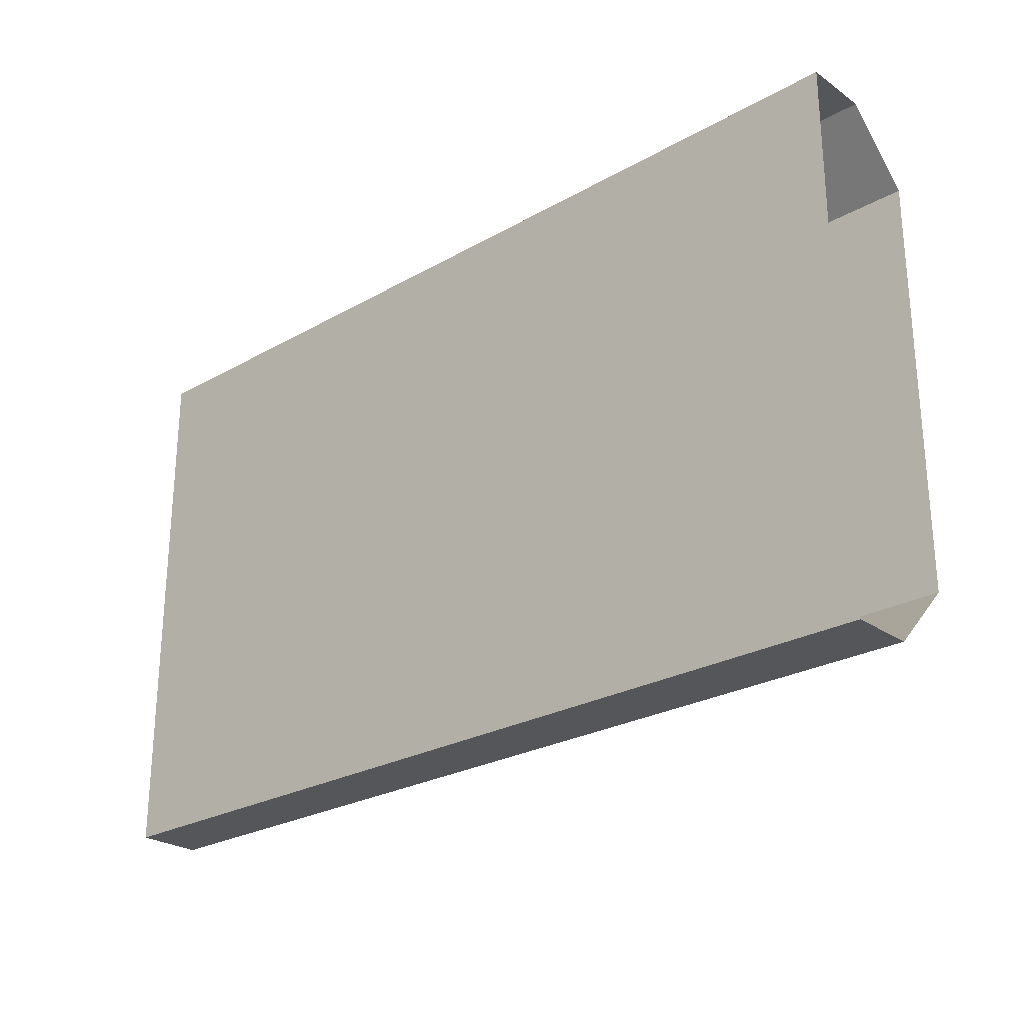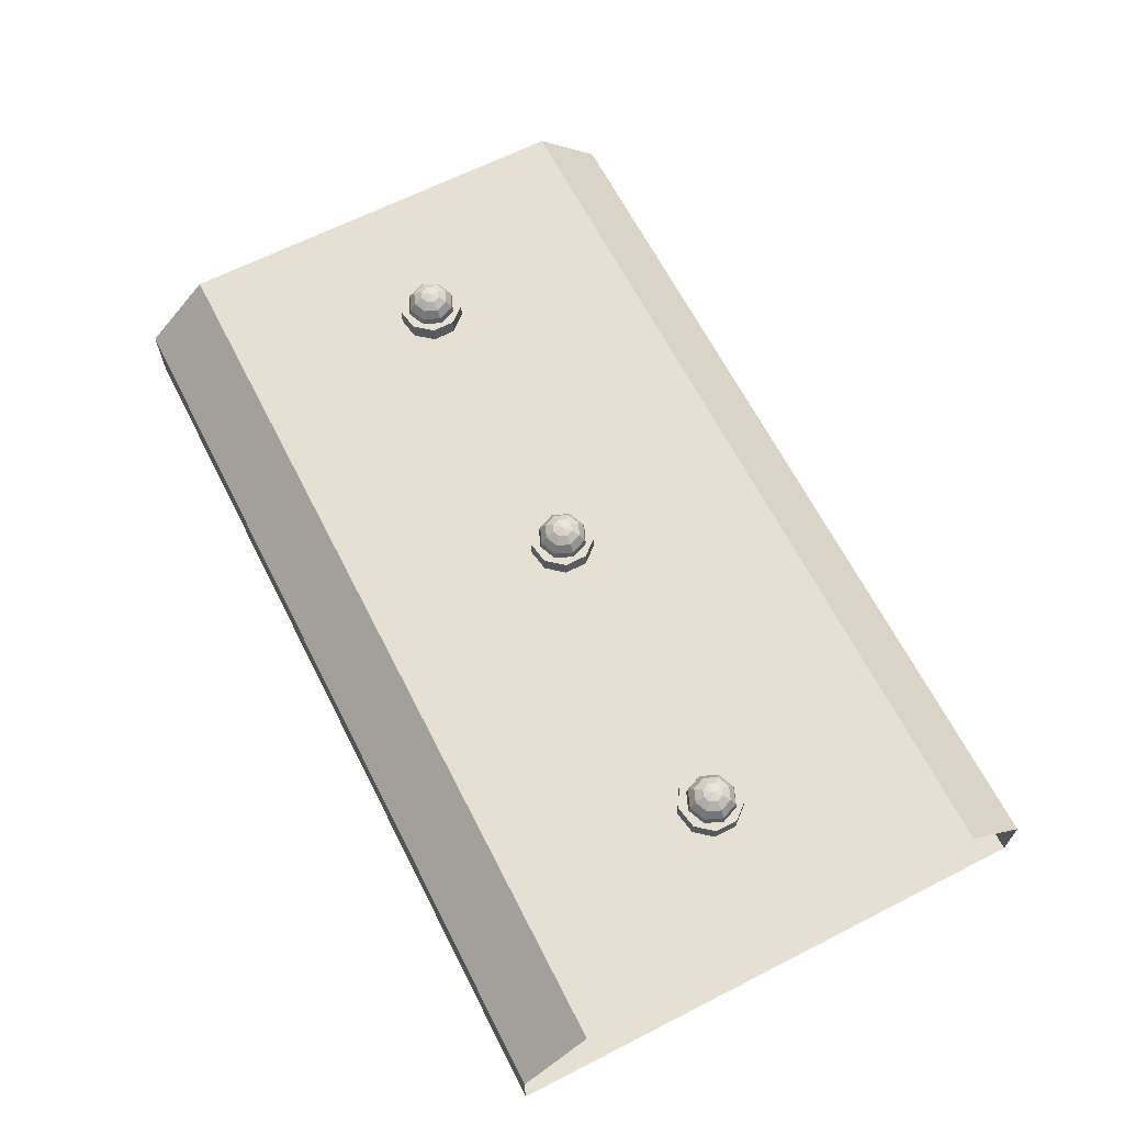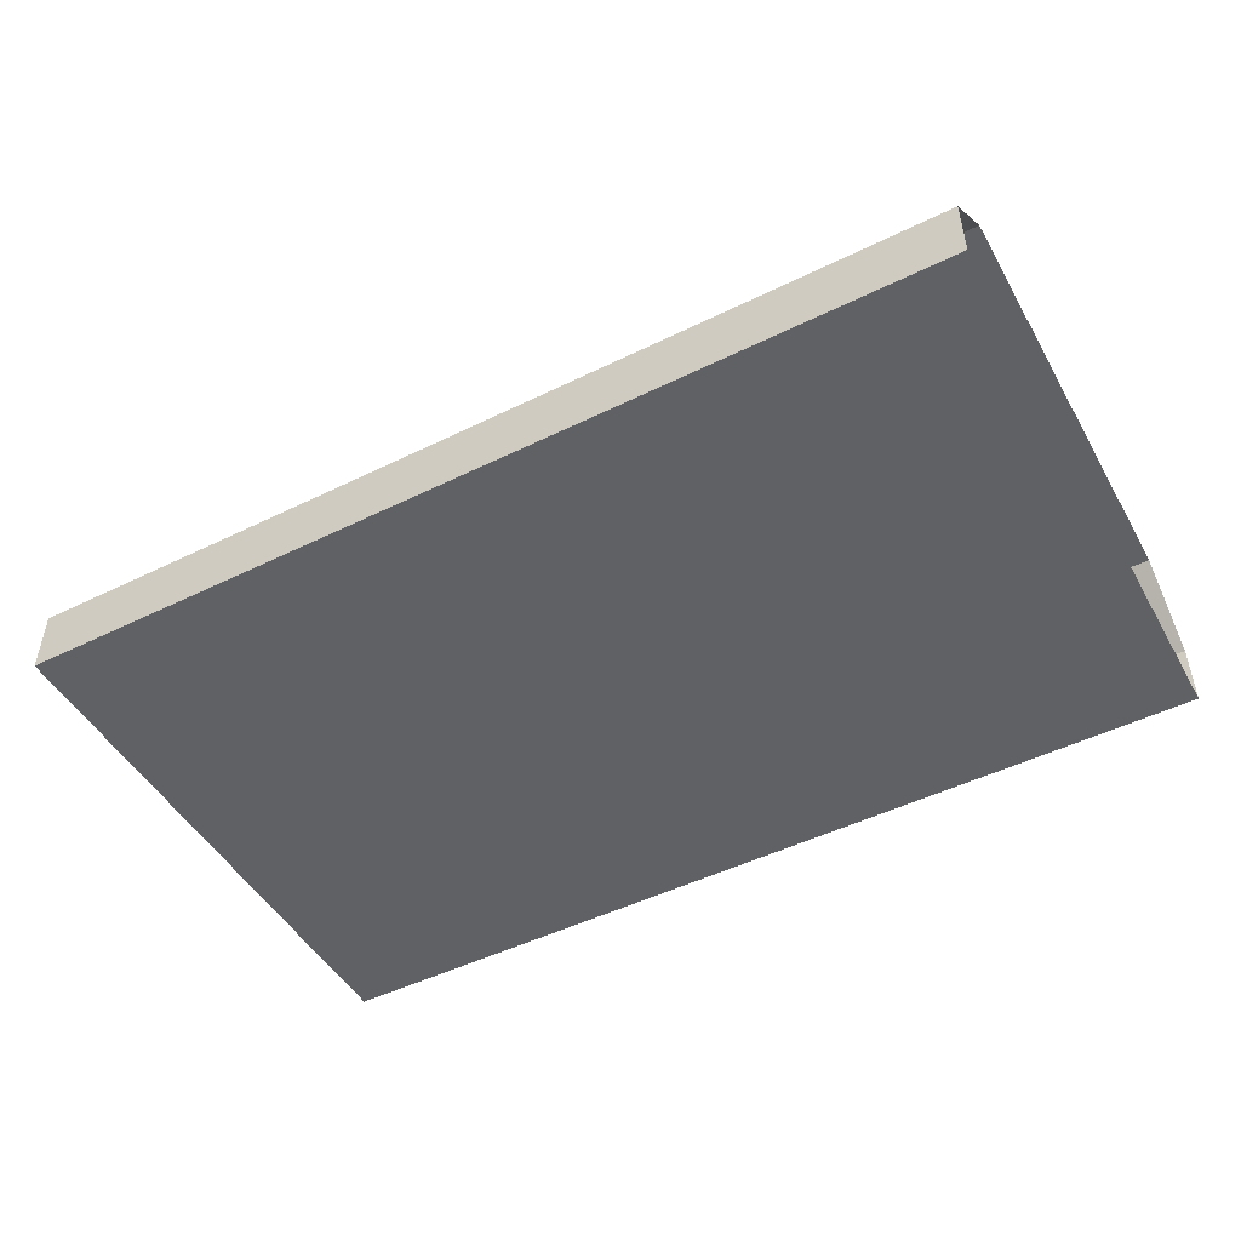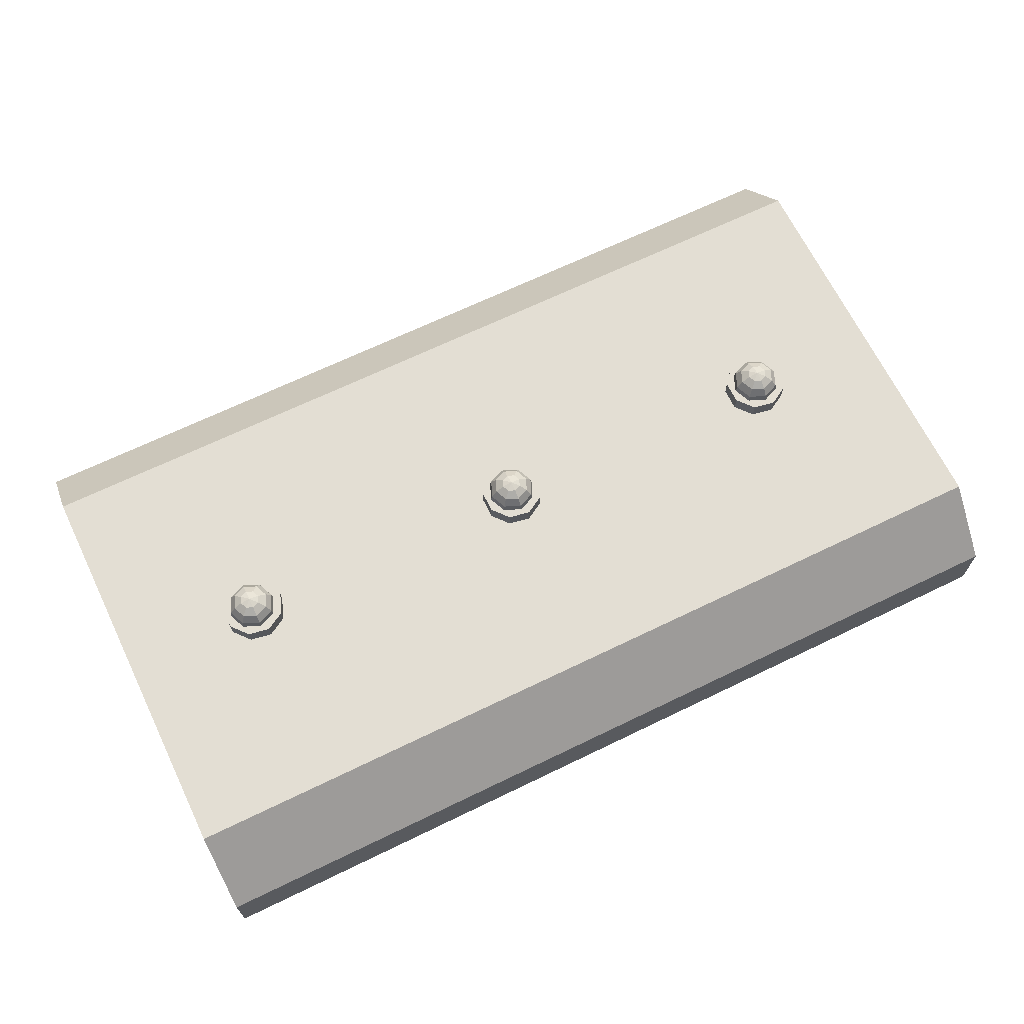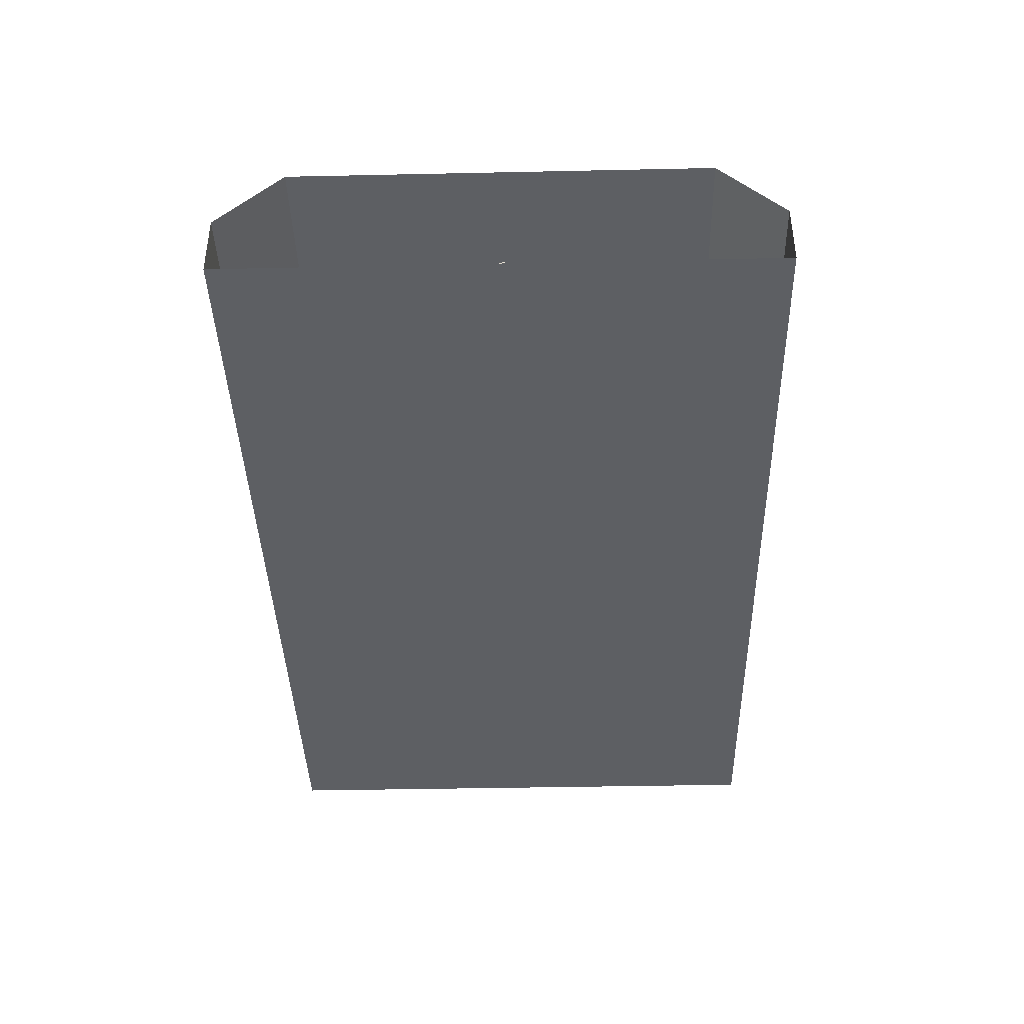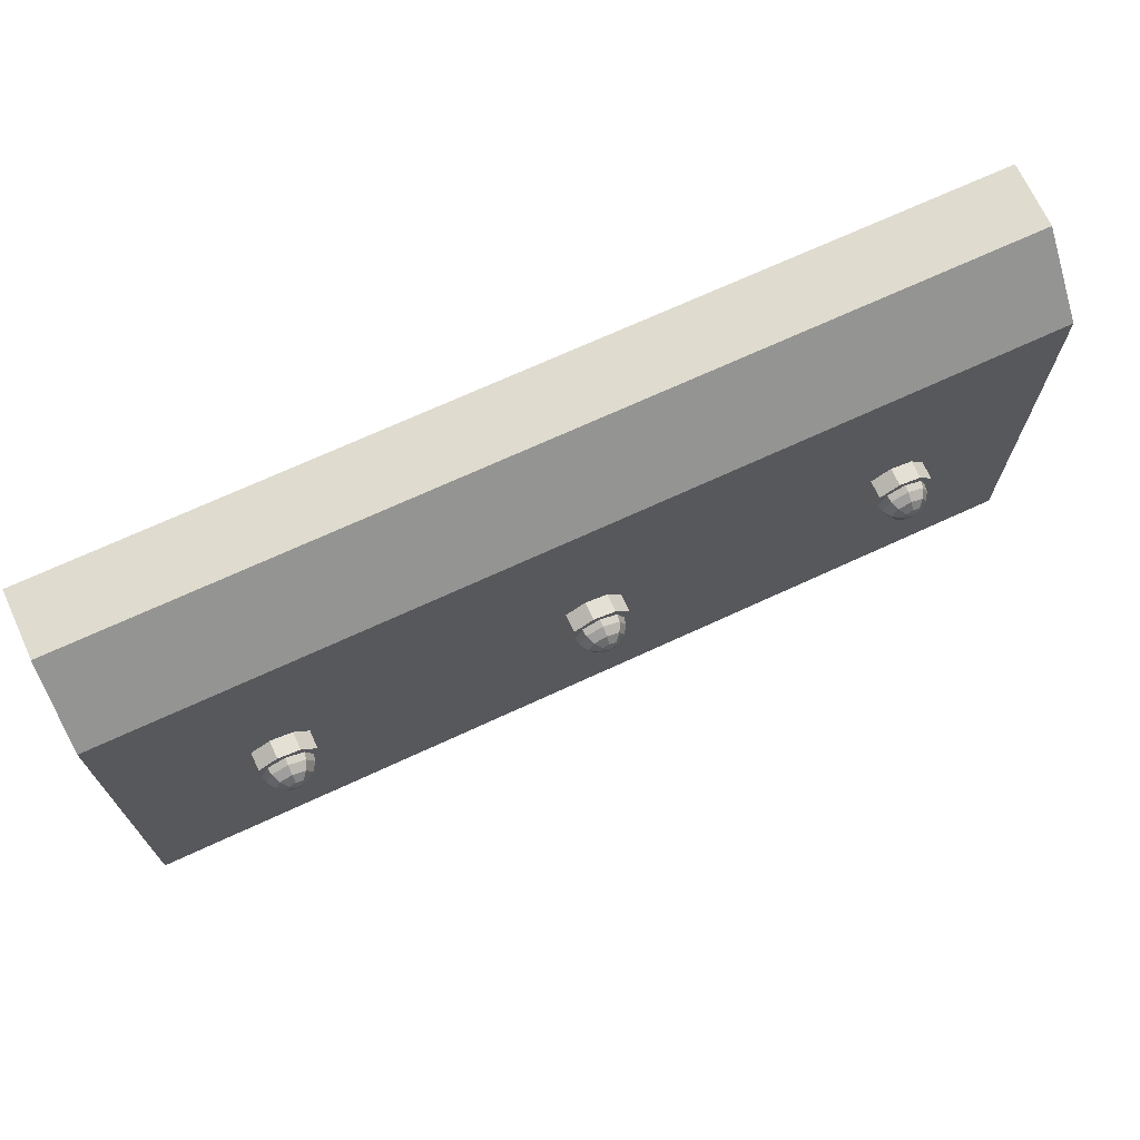
<metadata>
{"format":"obj","ext":"obj","renderer":"f3d","projection":"perspective","resolution":1024,"background":"white","views":[{"elev":-25.6,"azim":42.2,"up":"+Z"},{"elev":65.2,"azim":-117.1,"up":"+Y"},{"elev":-48.6,"azim":-151.3,"up":"+Y"},{"elev":67.3,"azim":-25.9,"up":"+Y"},{"elev":-40.1,"azim":91.5,"up":"+Y"},{"elev":70.3,"azim":155.2,"up":"+Z"}]}
</metadata>
<code>
g default
v -0.004504 0.00021 0.2991
v 0.9955 0.00021 0.2991
v -0.004504 0.00021 -0.2991
v 0.9955 0.00021 -0.2991
v -0.004504 0.07147 0.2991
v -0.004504 0.1427 0.2279
v 0.9955 0.1427 0.2279
v 0.9955 0.07147 0.2991
v -0.004504 0.1427 -0.2279
v -0.004504 0.07147 -0.2991
v 0.9955 0.07147 -0.2991
v 0.9955 0.1427 -0.2279
v 0.8519 0.1593 -0.01974
v 0.8322 0.1593 -0.02791
v 0.8124 0.1593 -0.01974
v 0.8042 0.1593 -0
v 0.8124 0.1593 0.01974
v 0.8322 0.1593 0.02791
v 0.8519 0.1593 0.01974
v 0.8601 0.1593 -0
v 0.8504 0.17 -0.01824
v 0.8322 0.17 -0.02579
v 0.8139 0.17 -0.01824
v 0.8064 0.17 -0
v 0.8139 0.17 0.01824
v 0.8322 0.17 0.02579
v 0.8504 0.17 0.01824
v 0.8579 0.17 -0
v 0.8461 0.179 -0.01396
v 0.8322 0.179 -0.01974
v 0.8182 0.179 -0.01396
v 0.8124 0.179 -0
v 0.8182 0.179 0.01396
v 0.8322 0.179 0.01974
v 0.8461 0.179 0.01396
v 0.8519 0.179 -0
v 0.8397 0.1851 -0.007554
v 0.8322 0.1851 -0.01068
v 0.8246 0.1851 -0.007554
v 0.8215 0.1851 -0
v 0.8246 0.1851 0.007554
v 0.8322 0.1851 0.01068
v 0.8397 0.1851 0.007554
v 0.8428 0.1851 -0
v 0.8322 0.1872 -0
v 0.8602 0.1353 -0.02292
v 0.8391 0.1353 -0.03512
v 0.8151 0.1353 -0.03088
v 0.7994 0.1353 -0.0122
v 0.7994 0.1353 0.0122
v 0.8151 0.1353 0.03088
v 0.8391 0.1353 0.03512
v 0.8602 0.1353 0.02292
v 0.8686 0.1353 0
v 0.8602 0.1624 -0.02292
v 0.8391 0.1624 -0.03512
v 0.8151 0.1624 -0.03088
v 0.7994 0.1624 -0.0122
v 0.7994 0.1624 0.0122
v 0.8151 0.1624 0.03088
v 0.8391 0.1624 0.03512
v 0.8602 0.1624 0.02292
v 0.8686 0.1624 0
v 0.8329 0.1624 0
v 0.5143 0.1593 -0.01974
v 0.4945 0.1593 -0.02791
v 0.4748 0.1593 -0.01974
v 0.4666 0.1593 -0
v 0.4748 0.1593 0.01974
v 0.4945 0.1593 0.02791
v 0.5143 0.1593 0.01974
v 0.5224 0.1593 -0
v 0.5128 0.17 -0.01824
v 0.4945 0.17 -0.02579
v 0.4763 0.17 -0.01824
v 0.4687 0.17 -0
v 0.4763 0.17 0.01824
v 0.4945 0.17 0.02579
v 0.5128 0.17 0.01824
v 0.5203 0.17 -0
v 0.5085 0.179 -0.01396
v 0.4945 0.179 -0.01974
v 0.4806 0.179 -0.01396
v 0.4748 0.179 -0
v 0.4806 0.179 0.01396
v 0.4945 0.179 0.01974
v 0.5085 0.179 0.01396
v 0.5143 0.179 -0
v 0.5021 0.1851 -0.007554
v 0.4945 0.1851 -0.01068
v 0.487 0.1851 -0.007554
v 0.4838 0.1851 -0
v 0.487 0.1851 0.007554
v 0.4945 0.1851 0.01068
v 0.5021 0.1851 0.007554
v 0.5052 0.1851 -0
v 0.4945 0.1872 -0
v 0.5226 0.1353 -0.02292
v 0.5015 0.1353 -0.03512
v 0.4774 0.1353 -0.03088
v 0.4618 0.1353 -0.0122
v 0.4618 0.1353 0.0122
v 0.4774 0.1353 0.03088
v 0.5015 0.1353 0.03512
v 0.5226 0.1353 0.02292
v 0.5309 0.1353 0
v 0.5226 0.1624 -0.02292
v 0.5015 0.1624 -0.03512
v 0.4774 0.1624 -0.03088
v 0.4618 0.1624 -0.0122
v 0.4618 0.1624 0.0122
v 0.4774 0.1624 0.03088
v 0.5015 0.1624 0.03512
v 0.5226 0.1624 0.02292
v 0.5309 0.1624 0
v 0.4953 0.1624 0
v 0.1729 0.1593 -0.01974
v 0.1532 0.1593 -0.02791
v 0.1334 0.1593 -0.01974
v 0.1253 0.1593 -0
v 0.1334 0.1593 0.01974
v 0.1532 0.1593 0.02791
v 0.1729 0.1593 0.01974
v 0.1811 0.1593 -0
v 0.1714 0.17 -0.01824
v 0.1532 0.17 -0.02579
v 0.1349 0.17 -0.01824
v 0.1274 0.17 -0
v 0.1349 0.17 0.01824
v 0.1532 0.17 0.02579
v 0.1714 0.17 0.01824
v 0.179 0.17 -0
v 0.1671 0.179 -0.01396
v 0.1532 0.179 -0.01974
v 0.1392 0.179 -0.01396
v 0.1334 0.179 -0
v 0.1392 0.179 0.01396
v 0.1532 0.179 0.01974
v 0.1671 0.179 0.01396
v 0.1729 0.179 -0
v 0.1607 0.1851 -0.007554
v 0.1532 0.1851 -0.01068
v 0.1456 0.1851 -0.007554
v 0.1425 0.1851 -0
v 0.1456 0.1851 0.007554
v 0.1532 0.1851 0.01068
v 0.1607 0.1851 0.007554
v 0.1639 0.1851 -0
v 0.1532 0.1872 -0
v 0.1812 0.1353 -0.02292
v 0.1601 0.1353 -0.03512
v 0.1361 0.1353 -0.03088
v 0.1204 0.1353 -0.0122
v 0.1204 0.1353 0.0122
v 0.1361 0.1353 0.03088
v 0.1601 0.1353 0.03512
v 0.1812 0.1353 0.02292
v 0.1896 0.1353 0
v 0.1812 0.1624 -0.02292
v 0.1601 0.1624 -0.03512
v 0.1361 0.1624 -0.03088
v 0.1204 0.1624 -0.0122
v 0.1204 0.1624 0.0122
v 0.1361 0.1624 0.03088
v 0.1601 0.1624 0.03512
v 0.1812 0.1624 0.02292
v 0.1896 0.1624 0
v 0.1539 0.1624 0
g pCube4
f 1 2 8 5
f 6 7 12 9
f 10 11 4 3
f 3 4 2 1
f 6 5 8 7
f 10 9 12 11
f 13 14 22 21
f 14 15 23 22
f 15 16 24 23
f 16 17 25 24
f 17 18 26 25
f 18 19 27 26
f 19 20 28 27
f 20 13 21 28
f 21 22 30 29
f 22 23 31 30
f 23 24 32 31
f 24 25 33 32
f 25 26 34 33
f 26 27 35 34
f 27 28 36 35
f 28 21 29 36
f 29 30 38 37
f 30 31 39 38
f 31 32 40 39
f 32 33 41 40
f 33 34 42 41
f 34 35 43 42
f 35 36 44 43
f 36 29 37 44
f 37 38 45
f 38 39 45
f 39 40 45
f 40 41 45
f 41 42 45
f 42 43 45
f 43 44 45
f 44 37 45
f 46 47 56 55
f 47 48 57 56
f 48 49 58 57
f 49 50 59 58
f 50 51 60 59
f 51 52 61 60
f 52 53 62 61
f 53 54 63 62
f 54 46 55 63
f 55 56 64
f 56 57 64
f 57 58 64
f 58 59 64
f 59 60 64
f 60 61 64
f 61 62 64
f 62 63 64
f 63 55 64
f 65 66 74 73
f 66 67 75 74
f 67 68 76 75
f 68 69 77 76
f 69 70 78 77
f 70 71 79 78
f 71 72 80 79
f 72 65 73 80
f 73 74 82 81
f 74 75 83 82
f 75 76 84 83
f 76 77 85 84
f 77 78 86 85
f 78 79 87 86
f 79 80 88 87
f 80 73 81 88
f 81 82 90 89
f 82 83 91 90
f 83 84 92 91
f 84 85 93 92
f 85 86 94 93
f 86 87 95 94
f 87 88 96 95
f 88 81 89 96
f 89 90 97
f 90 91 97
f 91 92 97
f 92 93 97
f 93 94 97
f 94 95 97
f 95 96 97
f 96 89 97
f 98 99 108 107
f 99 100 109 108
f 100 101 110 109
f 101 102 111 110
f 102 103 112 111
f 103 104 113 112
f 104 105 114 113
f 105 106 115 114
f 106 98 107 115
f 107 108 116
f 108 109 116
f 109 110 116
f 110 111 116
f 111 112 116
f 112 113 116
f 113 114 116
f 114 115 116
f 115 107 116
f 117 118 126 125
f 118 119 127 126
f 119 120 128 127
f 120 121 129 128
f 121 122 130 129
f 122 123 131 130
f 123 124 132 131
f 124 117 125 132
f 125 126 134 133
f 126 127 135 134
f 127 128 136 135
f 128 129 137 136
f 129 130 138 137
f 130 131 139 138
f 131 132 140 139
f 132 125 133 140
f 133 134 142 141
f 134 135 143 142
f 135 136 144 143
f 136 137 145 144
f 137 138 146 145
f 138 139 147 146
f 139 140 148 147
f 140 133 141 148
f 141 142 149
f 142 143 149
f 143 144 149
f 144 145 149
f 145 146 149
f 146 147 149
f 147 148 149
f 148 141 149
f 150 151 160 159
f 151 152 161 160
f 152 153 162 161
f 153 154 163 162
f 154 155 164 163
f 155 156 165 164
f 156 157 166 165
f 157 158 167 166
f 158 150 159 167
f 159 160 168
f 160 161 168
f 161 162 168
f 162 163 168
f 163 164 168
f 164 165 168
f 165 166 168
f 166 167 168
f 167 159 168

</code>
